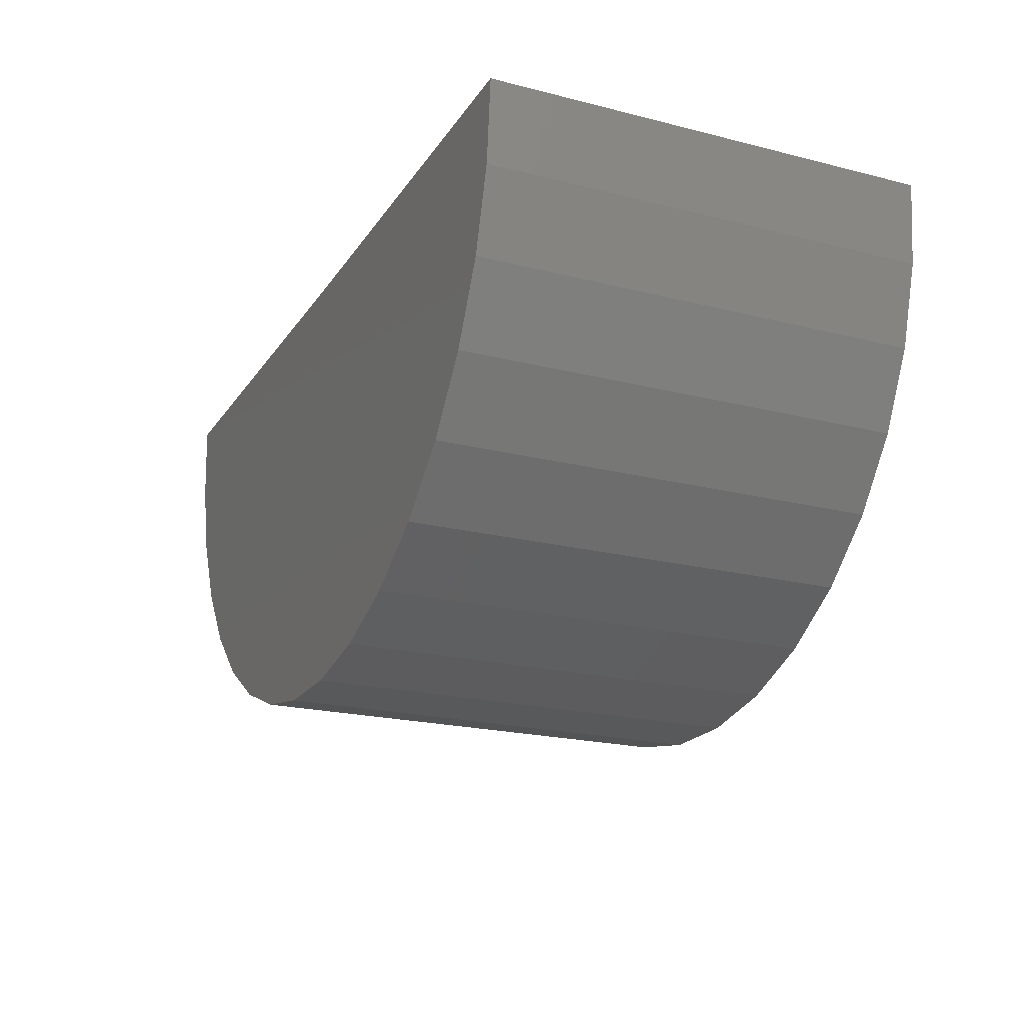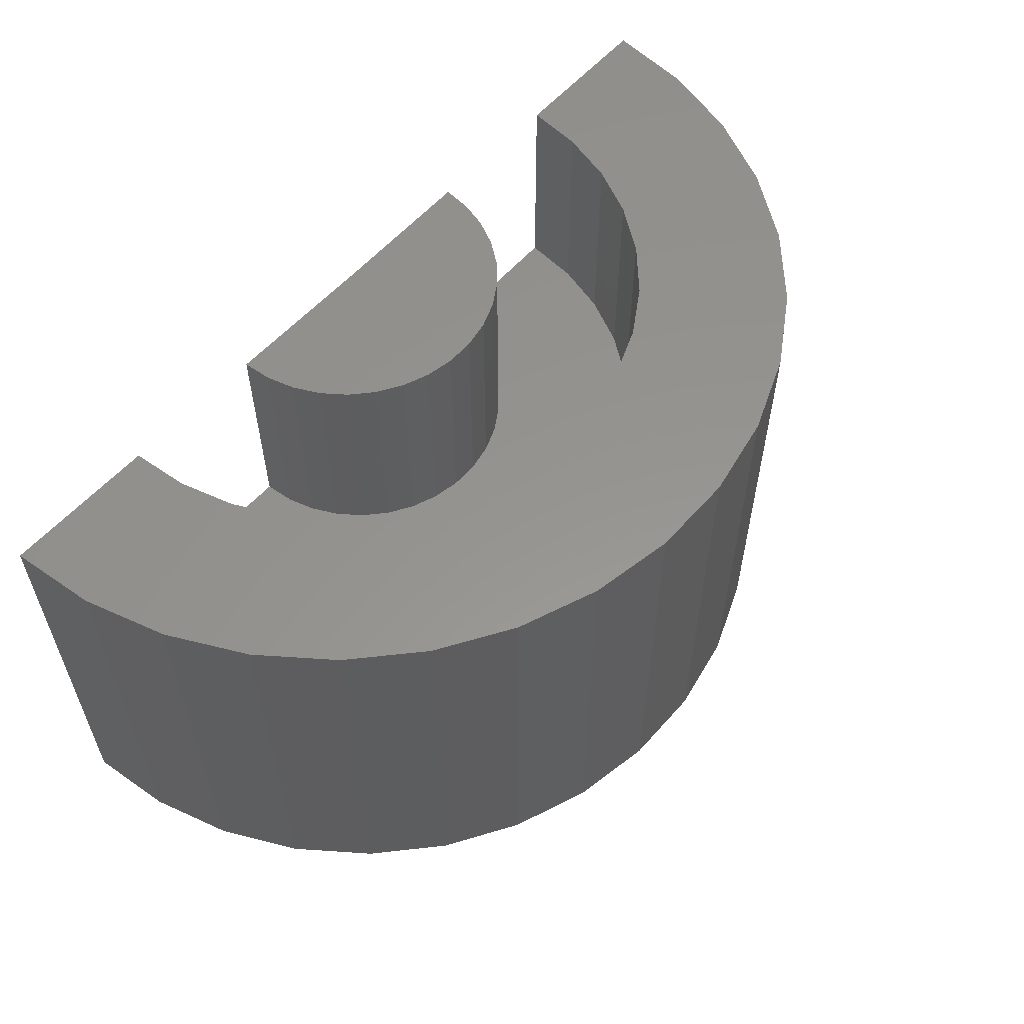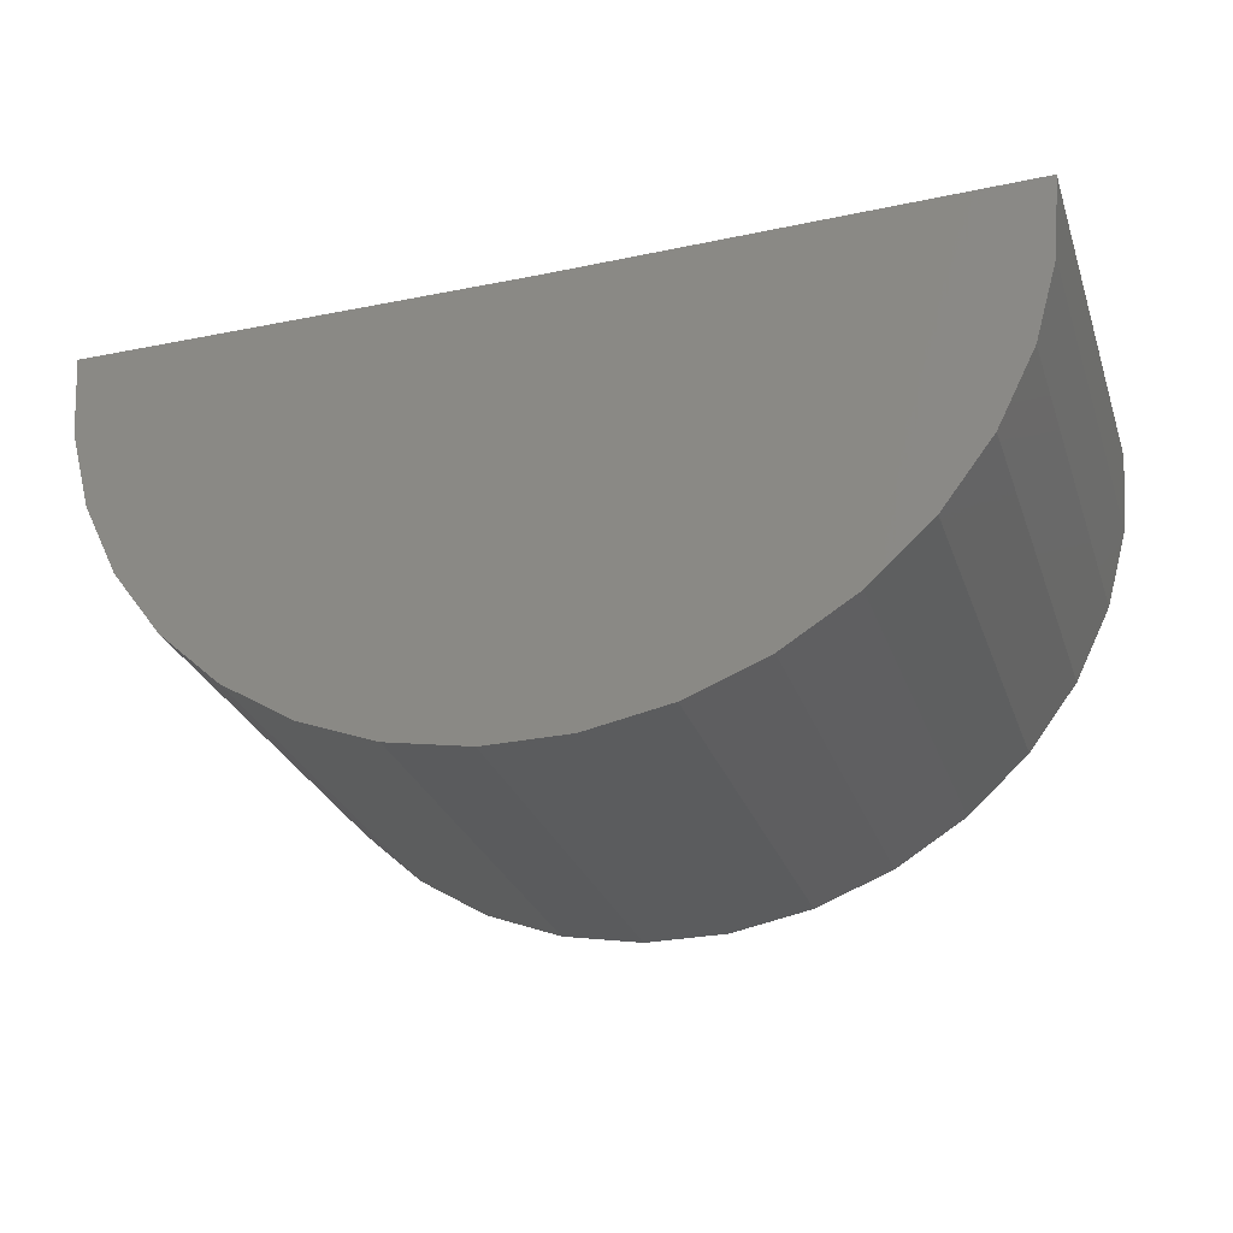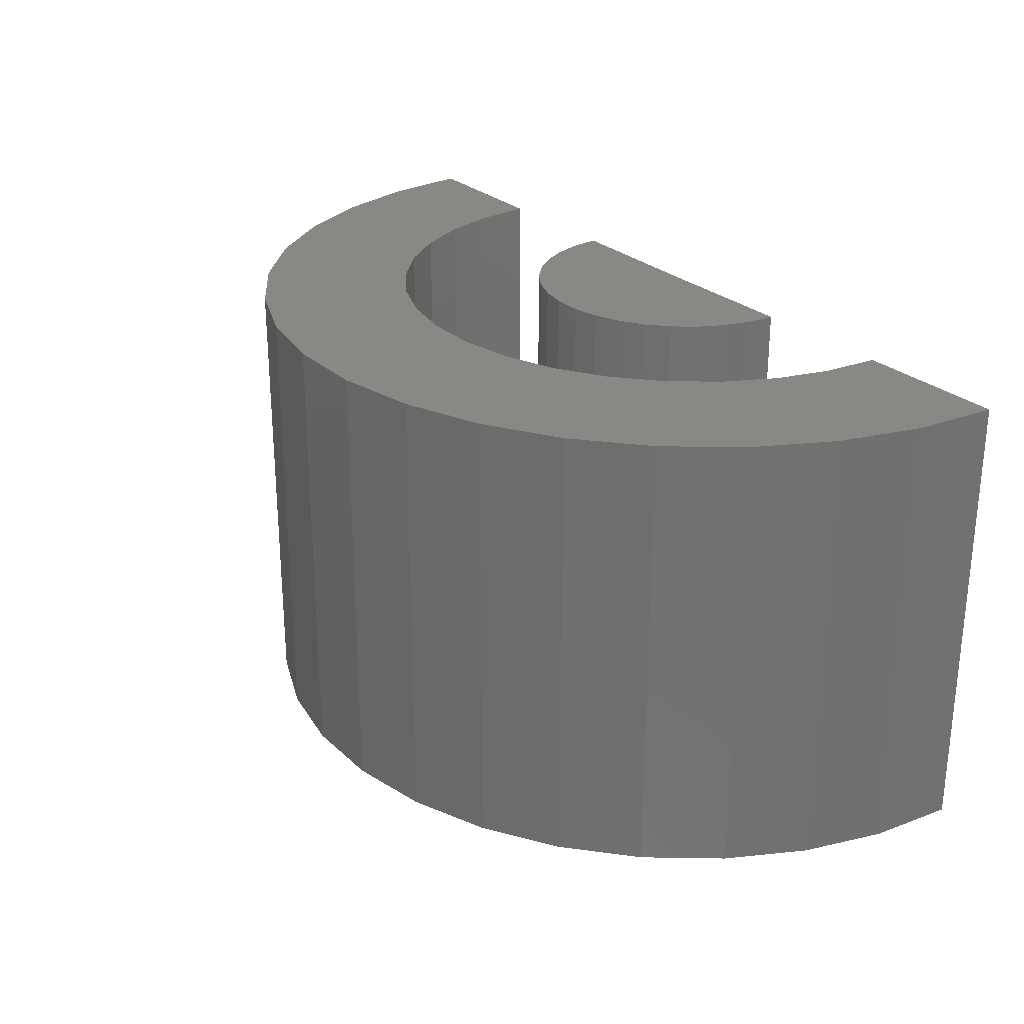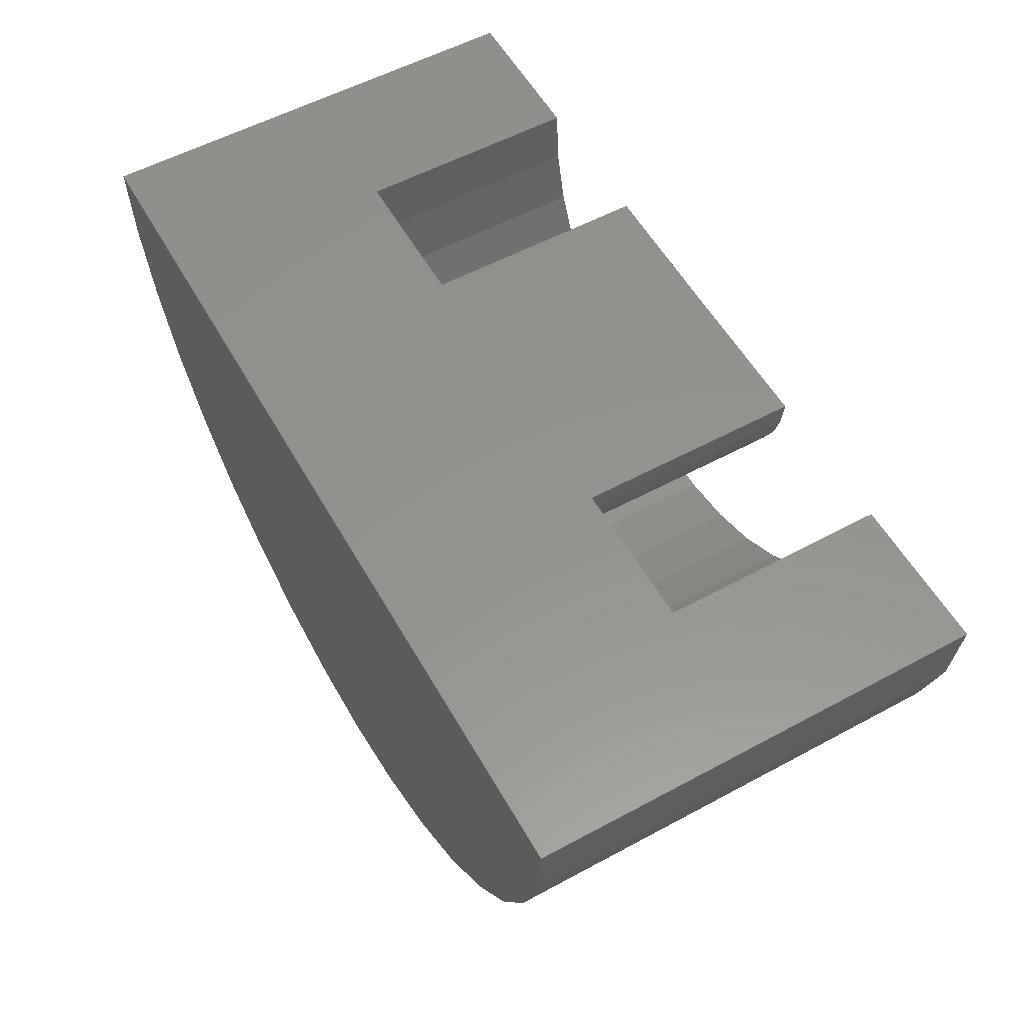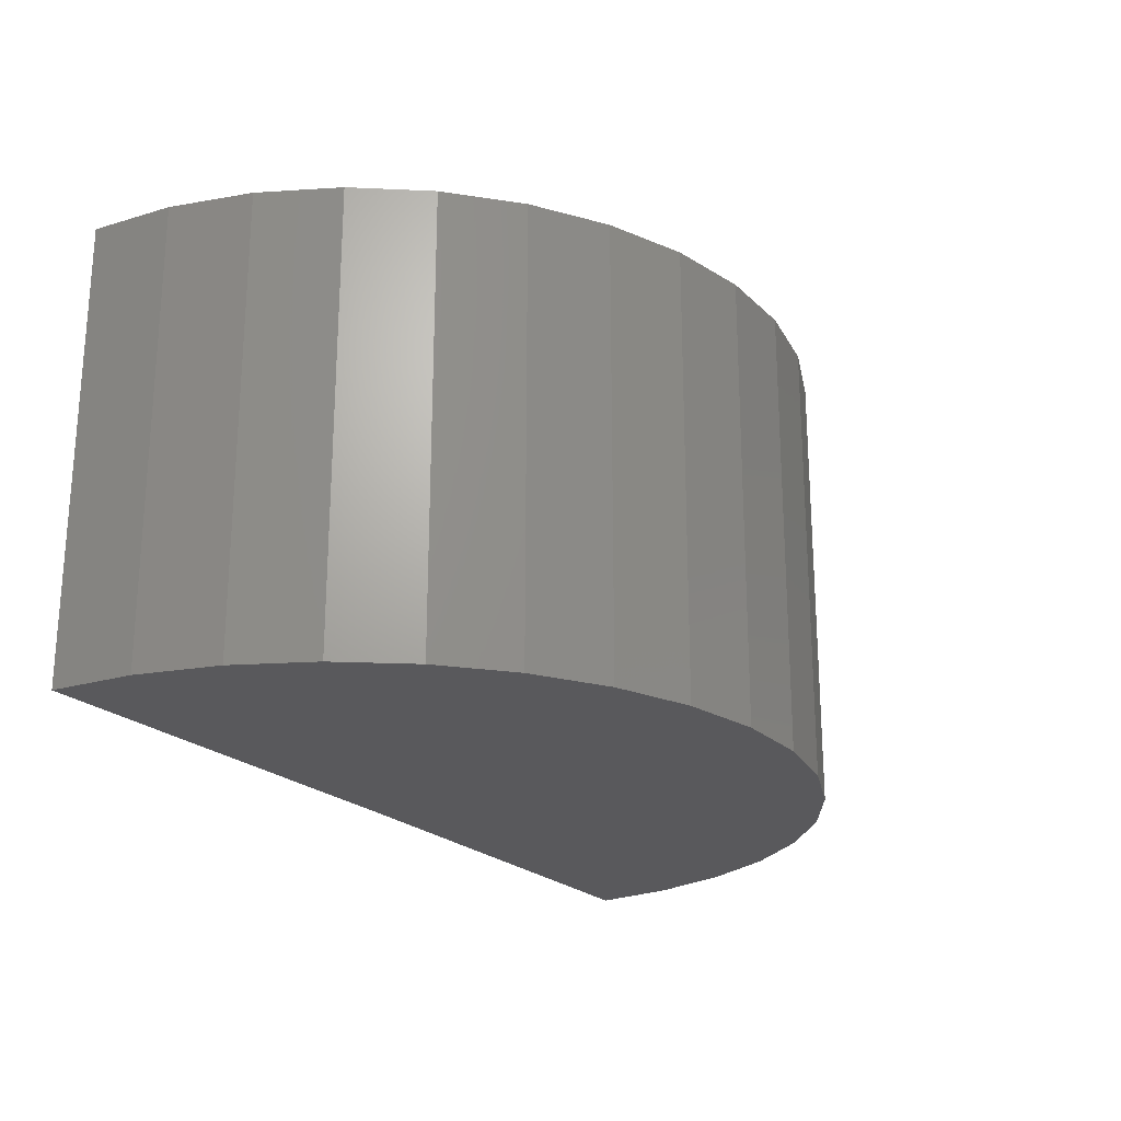
<metadata>
{"format":"stl","ext":"stl","renderer":"f3d","projection":"perspective","resolution":1024,"background":"white","views":[{"elev":-20.9,"azim":-114.4,"up":"+Y"},{"elev":57.4,"azim":-48.8,"up":"+Z"},{"elev":-28.7,"azim":-162.4,"up":"+Y"},{"elev":26.5,"azim":54.9,"up":"+Z"},{"elev":56.4,"azim":-119.4,"up":"+Y"},{"elev":-22.4,"azim":-57.2,"up":"+Z"}]}
</metadata>
<code>
# stl→obj: 128 verts, 252 faces
v 0.6562 0.006834 0.1953
v 0.1016 3.079e-17 0.1953
v 0.2884 0.002302 0.4756
v 0.4694 0.004532 0.4756
v 0.4694 0.004532 0.6566
v 0.4694 0.004532 0.75
v 0.6562 0.006834 0.75
v 0.2884 0.002302 0.75
v 0.1016 6.158e-17 0.75
v -0.4531 0 0.1953
v -0.4531 3.079e-17 0.75
v -0.2663 4.116e-17 0.75
v -0.2663 3.598e-17 0.6566
v -0.2663 2.593e-17 0.4756
v -0.08528 3.598e-17 0.4756
v -0.08528 5.121e-17 0.75
v 0.648 -0.09559 0.1953
v 0.648 -0.09559 0.75
v 0.6209 -0.1947 0.1953
v 0.6209 -0.1947 0.75
v 0.5761 -0.2872 0.1953
v 0.5761 -0.2872 0.75
v 0.515 -0.3698 0.1953
v 0.515 -0.3698 0.75
v 0.4397 -0.4397 0.1953
v 0.4397 -0.4397 0.75
v 0.3528 -0.4945 0.1953
v 0.3528 -0.4945 0.75
v 0.2572 -0.5324 0.1953
v 0.2572 -0.5324 0.75
v 0.1563 -0.552 0.1953
v 0.1563 -0.552 0.75
v 0.05359 -0.5526 0.1953
v 0.05359 -0.5526 0.75
v -0.04753 -0.5343 0.1953
v -0.04753 -0.5343 0.75
v -0.1435 -0.4976 0.1953
v -0.1435 -0.4976 0.75
v -0.2311 -0.4439 0.1953
v -0.2311 -0.4439 0.75
v -0.3073 -0.3749 0.1953
v -0.3073 -0.3749 0.75
v -0.3694 -0.293 0.1953
v -0.3694 -0.293 0.75
v -0.4154 -0.2011 0.1953
v -0.4154 -0.2011 0.75
v -0.4436 -0.1023 0.1953
v -0.4436 -0.1023 0.75
v 0.3258 -0.2916 0.75
v 0.2681 -0.328 0.75
v 0.2048 -0.3531 0.75
v 0.1379 -0.366 0.75
v 0.06975 -0.3665 0.75
v 0.002693 -0.3543 0.75
v -0.06097 -0.33 0.75
v -0.119 -0.2943 0.75
v 0.4639 -0.06339 0.75
v 0.446 -0.1291 0.75
v 0.4163 -0.1905 0.75
v 0.3757 -0.2452 0.75
v -0.26 -0.06785 0.75
v -0.2413 -0.1334 0.75
v -0.2108 -0.1943 0.75
v -0.1696 -0.2486 0.75
v 0.1379 -0.366 0.6566
v 0.2048 -0.3531 0.6566
v 0.2681 -0.328 0.6566
v 0.3258 -0.2916 0.6566
v 0.3757 -0.2452 0.6566
v 0.4163 -0.1905 0.6566
v 0.446 -0.1291 0.6566
v 0.4639 -0.06339 0.6566
v 0.06975 -0.3665 0.6566
v 0.002693 -0.3543 0.6566
v -0.06097 -0.33 0.6566
v -0.119 -0.2943 0.6566
v -0.1696 -0.2486 0.6566
v -0.2108 -0.1943 0.6566
v -0.2413 -0.1334 0.6566
v -0.26 -0.06785 0.6566
v 0.1379 -0.366 0.4756
v 0.2048 -0.3531 0.4756
v 0.2681 -0.328 0.4756
v 0.3258 -0.2916 0.4756
v 0.3757 -0.2452 0.4756
v 0.4163 -0.1905 0.4756
v 0.446 -0.1291 0.4756
v 0.4639 -0.06339 0.4756
v 0.06975 -0.3665 0.4756
v 0.002693 -0.3543 0.4756
v -0.06097 -0.33 0.4756
v -0.119 -0.2943 0.4756
v -0.1696 -0.2486 0.4756
v -0.2108 -0.1943 0.4756
v -0.2413 -0.1334 0.4756
v -0.26 -0.06785 0.4756
v 0.2408 -0.1246 0.4756
v 0.2155 -0.1481 0.4756
v 0.1862 -0.1666 0.4756
v 0.154 -0.1793 0.4756
v 0.12 -0.1859 0.4756
v 0.0854 -0.1861 0.4756
v 0.05134 -0.18 0.4756
v 0.01901 -0.1676 0.4756
v -0.01049 -0.1495 0.4756
v -0.03615 -0.1263 0.4756
v 0.2856 -0.0322 0.4756
v 0.2765 -0.0656 0.4756
v 0.2614 -0.09674 0.4756
v -0.08207 -0.03447 0.4756
v -0.07256 -0.06775 0.4756
v -0.05708 -0.0987 0.4756
v 0.2856 -0.0322 0.75
v 0.2765 -0.0656 0.75
v 0.2614 -0.09674 0.75
v 0.2408 -0.1246 0.75
v 0.2155 -0.1481 0.75
v 0.1862 -0.1666 0.75
v 0.154 -0.1793 0.75
v 0.12 -0.1859 0.75
v 0.0854 -0.1861 0.75
v 0.05134 -0.18 0.75
v 0.01901 -0.1676 0.75
v -0.01049 -0.1495 0.75
v -0.03615 -0.1263 0.75
v -0.05708 -0.0987 0.75
v -0.07256 -0.06775 0.75
v -0.08207 -0.03447 0.75
f 1 2 3
f 1 3 4
f 1 4 5
f 1 5 6
f 1 6 7
f 3 2 8
f 8 2 9
f 10 11 12
f 10 12 13
f 10 13 14
f 10 14 15
f 10 15 2
f 15 16 2
f 2 16 9
f 1 7 17
f 17 7 18
f 17 18 19
f 19 18 20
f 19 20 21
f 21 20 22
f 21 22 23
f 23 22 24
f 23 24 25
f 25 24 26
f 25 26 27
f 27 26 28
f 27 28 29
f 29 28 30
f 29 30 31
f 31 30 32
f 31 32 33
f 33 32 34
f 33 34 35
f 35 34 36
f 35 36 37
f 37 36 38
f 37 38 39
f 39 38 40
f 39 40 41
f 41 40 42
f 41 42 43
f 43 42 44
f 43 44 45
f 45 44 46
f 45 46 47
f 47 46 48
f 47 48 10
f 10 48 11
f 30 34 32
f 24 22 49
f 24 49 50
f 24 50 51
f 24 51 52
f 24 52 53
f 24 53 42
f 24 42 40
f 24 40 26
f 42 53 54
f 42 54 55
f 42 55 56
f 42 56 44
f 7 6 18
f 18 6 57
f 18 57 20
f 20 57 58
f 20 58 59
f 20 59 22
f 22 59 60
f 22 60 49
f 26 40 28
f 28 40 38
f 28 38 30
f 30 38 36
f 30 36 34
f 12 11 61
f 61 11 48
f 61 48 62
f 62 48 63
f 63 48 46
f 63 46 64
f 64 46 44
f 64 44 56
f 65 51 66
f 66 51 50
f 66 50 67
f 67 50 49
f 67 49 68
f 68 49 60
f 68 60 69
f 69 60 59
f 69 59 70
f 70 59 58
f 70 58 71
f 71 58 57
f 71 57 72
f 72 57 6
f 72 6 5
f 51 65 52
f 52 65 73
f 52 73 53
f 53 73 74
f 53 74 54
f 54 74 75
f 54 75 55
f 55 75 76
f 55 76 56
f 56 76 77
f 56 77 64
f 64 77 78
f 64 78 63
f 63 78 79
f 63 79 62
f 62 79 80
f 62 80 61
f 61 80 13
f 61 13 12
f 81 66 82
f 82 66 67
f 82 67 83
f 83 67 68
f 83 68 84
f 84 68 69
f 84 69 85
f 85 69 70
f 85 70 86
f 86 70 71
f 86 71 87
f 87 71 72
f 87 72 88
f 88 72 5
f 88 5 4
f 66 81 65
f 65 81 89
f 65 89 73
f 73 89 90
f 73 90 74
f 74 90 91
f 74 91 75
f 75 91 92
f 75 92 76
f 76 92 93
f 76 93 77
f 77 93 94
f 77 94 78
f 78 94 95
f 78 95 79
f 79 95 96
f 79 96 80
f 80 96 14
f 80 14 13
f 82 89 81
f 86 87 97
f 86 97 98
f 86 98 99
f 86 99 100
f 86 100 101
f 86 101 102
f 86 102 94
f 86 94 93
f 86 93 85
f 94 102 103
f 94 103 104
f 94 104 105
f 94 105 106
f 94 106 95
f 4 3 88
f 88 3 107
f 88 107 108
f 88 108 87
f 87 108 109
f 87 109 97
f 85 93 84
f 84 93 92
f 84 92 83
f 83 92 91
f 83 91 82
f 82 91 90
f 82 90 89
f 15 14 110
f 110 14 96
f 110 96 111
f 111 96 112
f 112 96 95
f 112 95 106
f 3 8 107
f 107 8 113
f 107 113 108
f 108 113 114
f 108 114 109
f 109 114 115
f 109 115 97
f 97 115 116
f 97 116 98
f 98 116 117
f 98 117 99
f 99 117 118
f 99 118 100
f 100 118 119
f 100 119 101
f 101 119 120
f 101 120 102
f 102 120 121
f 102 121 103
f 103 121 122
f 103 122 104
f 104 122 123
f 104 123 105
f 105 123 124
f 105 124 106
f 106 124 125
f 106 125 112
f 112 125 126
f 112 126 111
f 111 126 127
f 111 127 110
f 110 127 128
f 110 128 15
f 15 128 16
f 9 113 8
f 118 122 119
f 119 122 121
f 119 121 120
f 9 16 113
f 113 16 128
f 113 128 114
f 114 128 127
f 114 127 115
f 115 127 126
f 115 126 116
f 116 126 125
f 116 125 117
f 117 125 124
f 117 124 118
f 118 124 123
f 118 123 122
f 17 2 1
f 31 33 29
f 33 35 29
f 29 35 37
f 29 37 27
f 27 37 39
f 27 39 25
f 25 39 41
f 25 41 23
f 23 41 43
f 23 43 21
f 21 43 45
f 21 45 19
f 19 45 47
f 19 47 17
f 17 47 10
f 17 10 2

</code>
